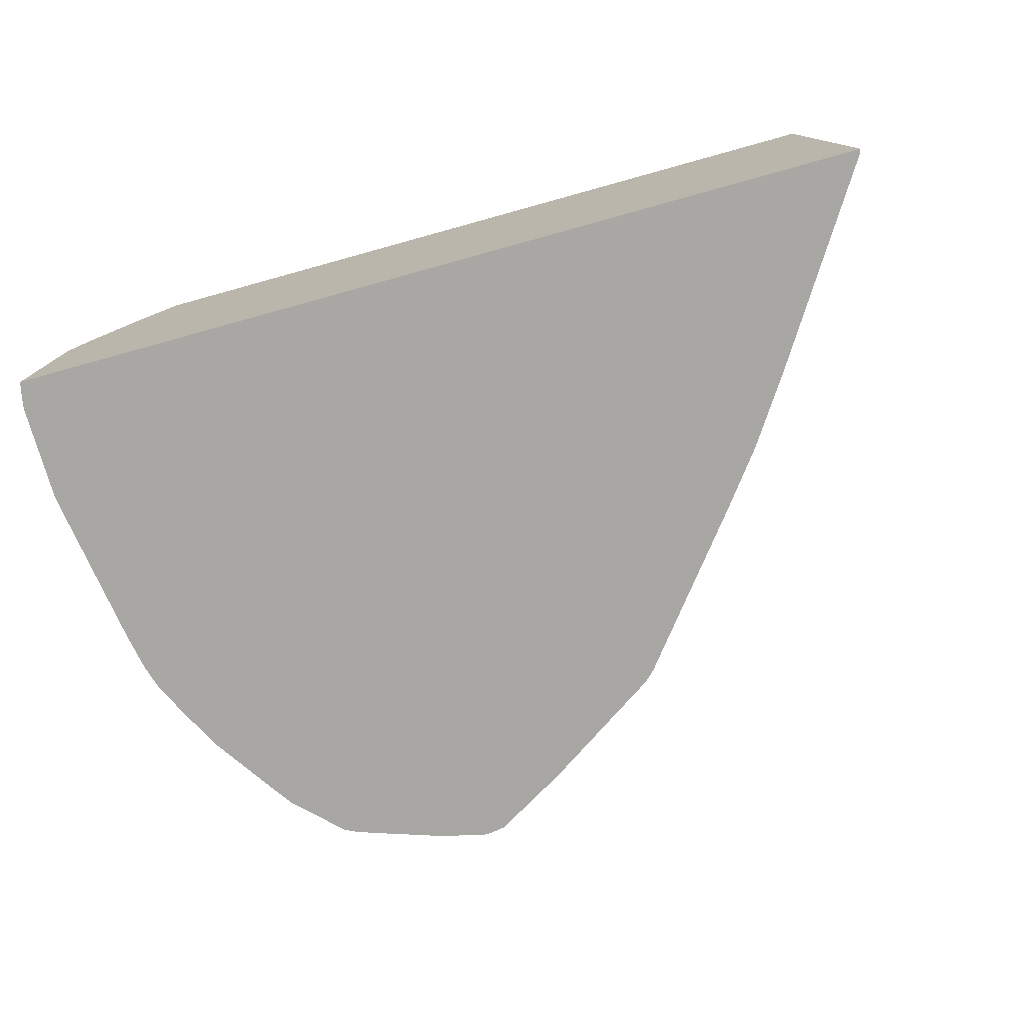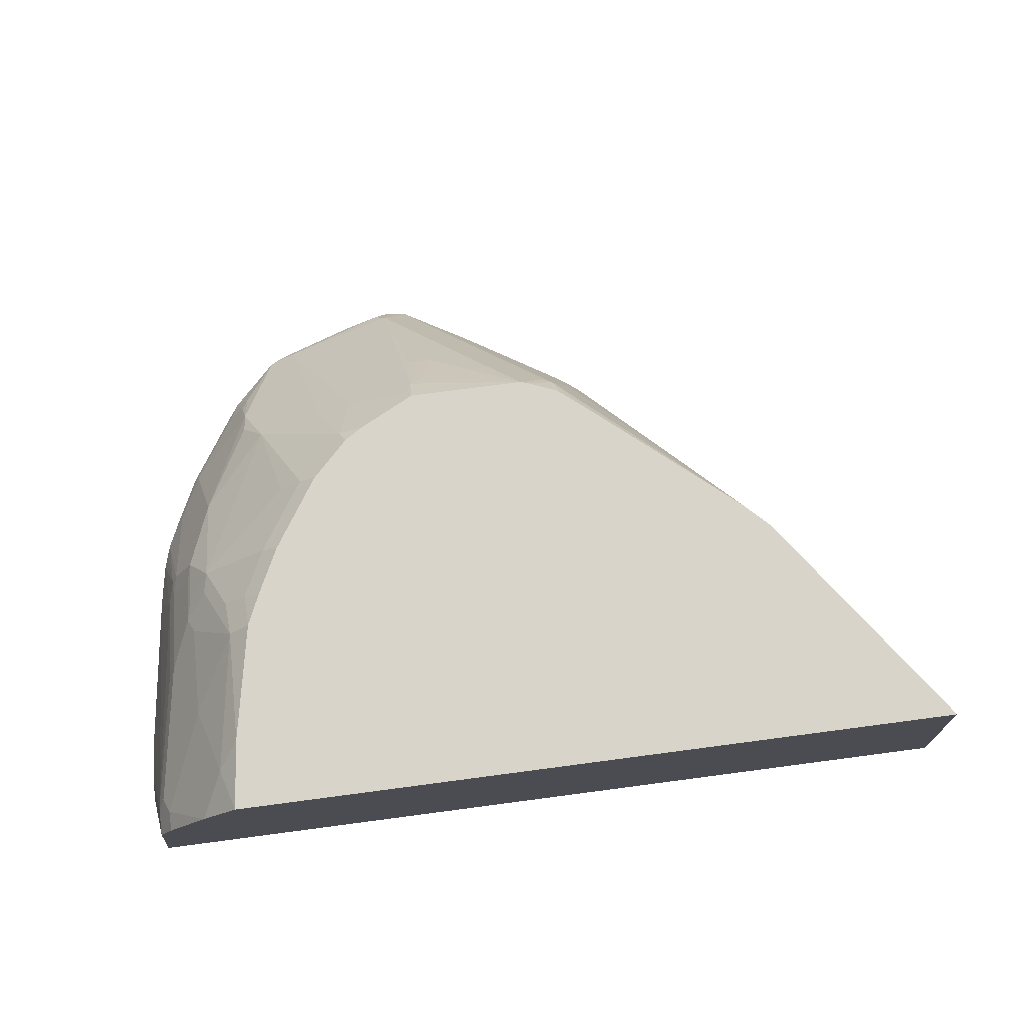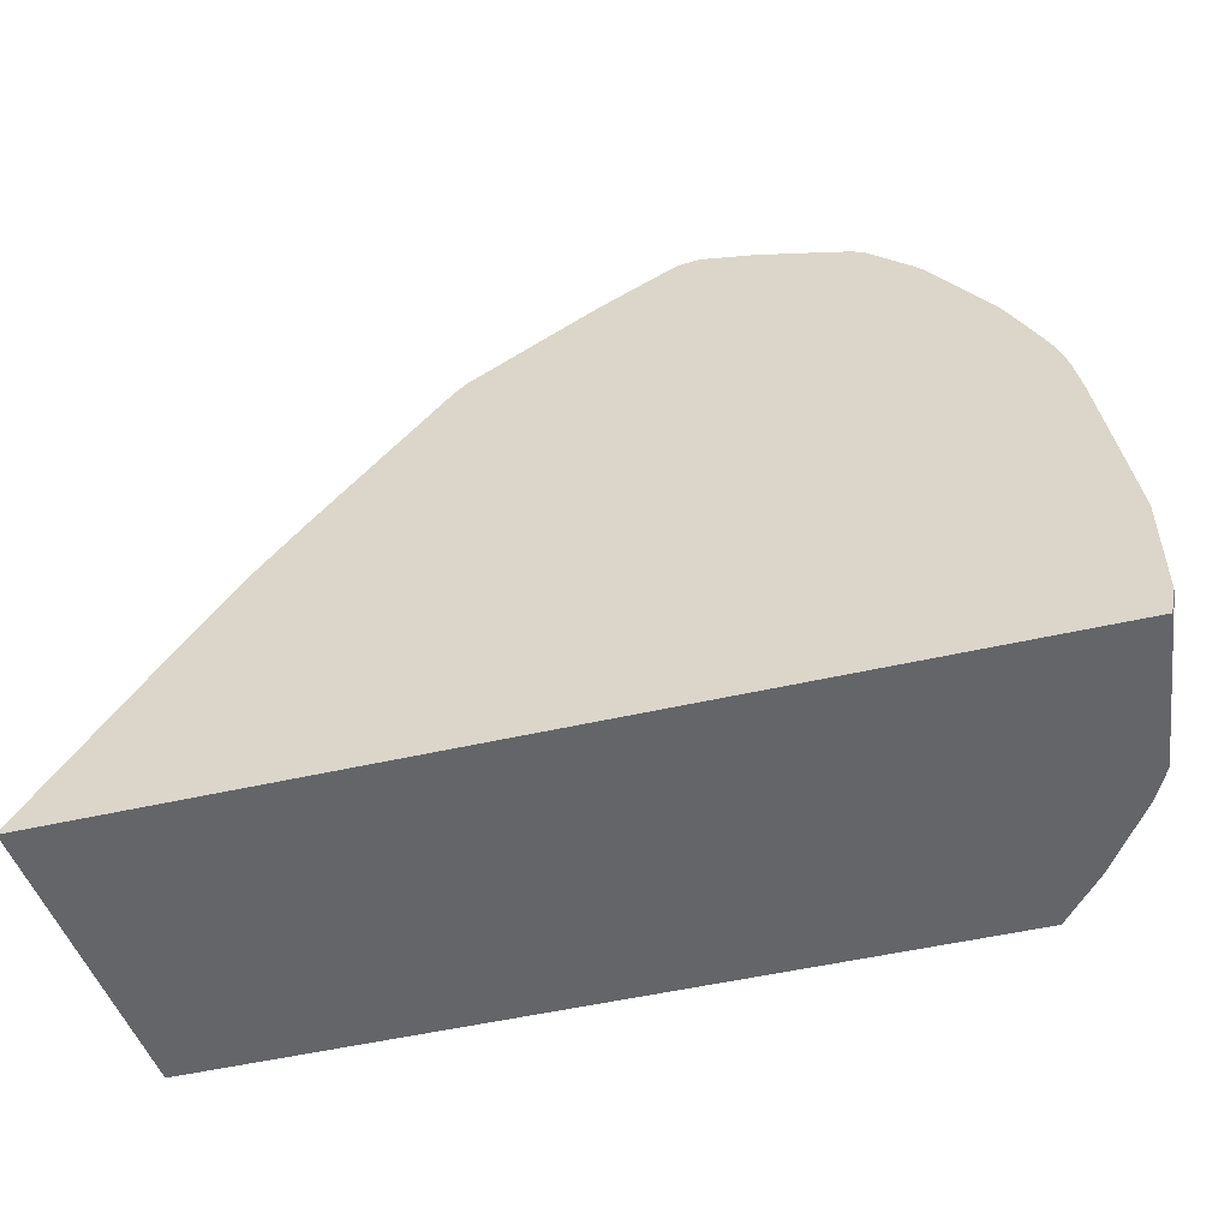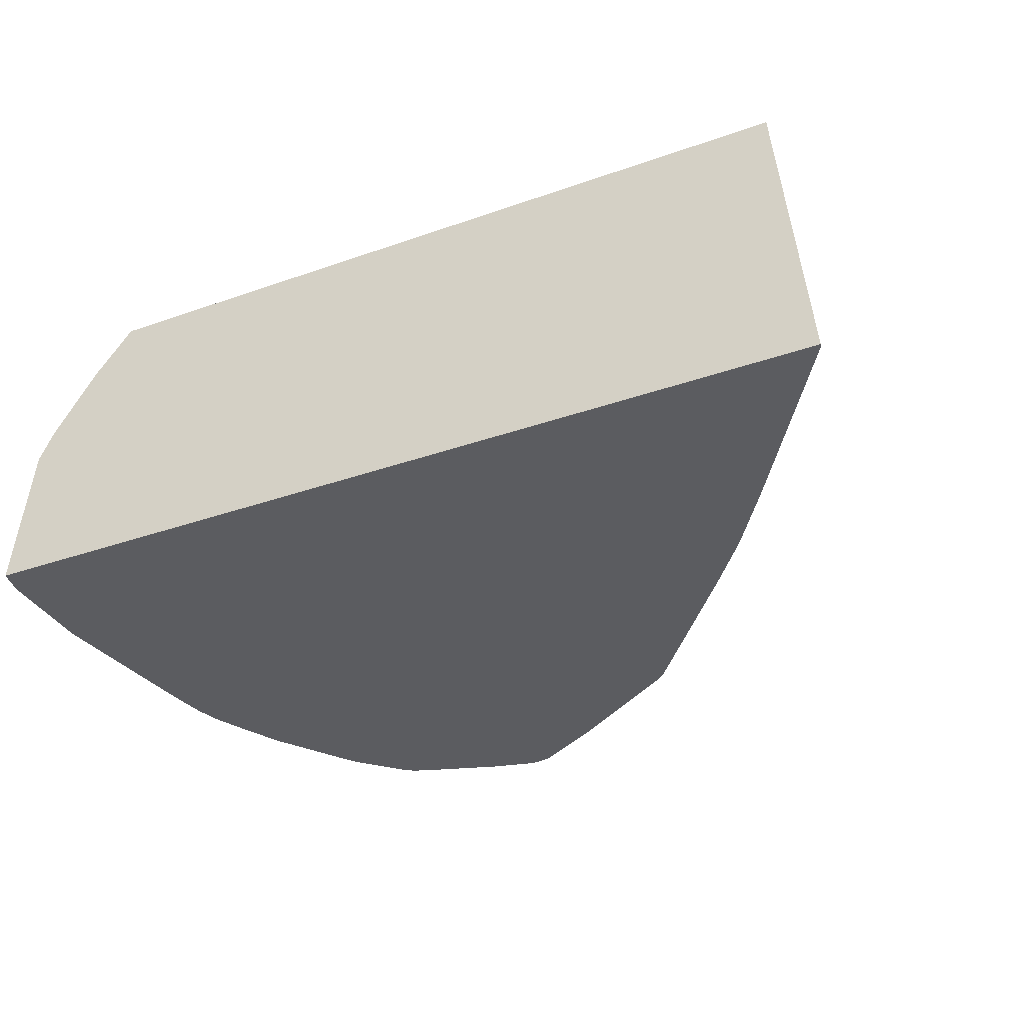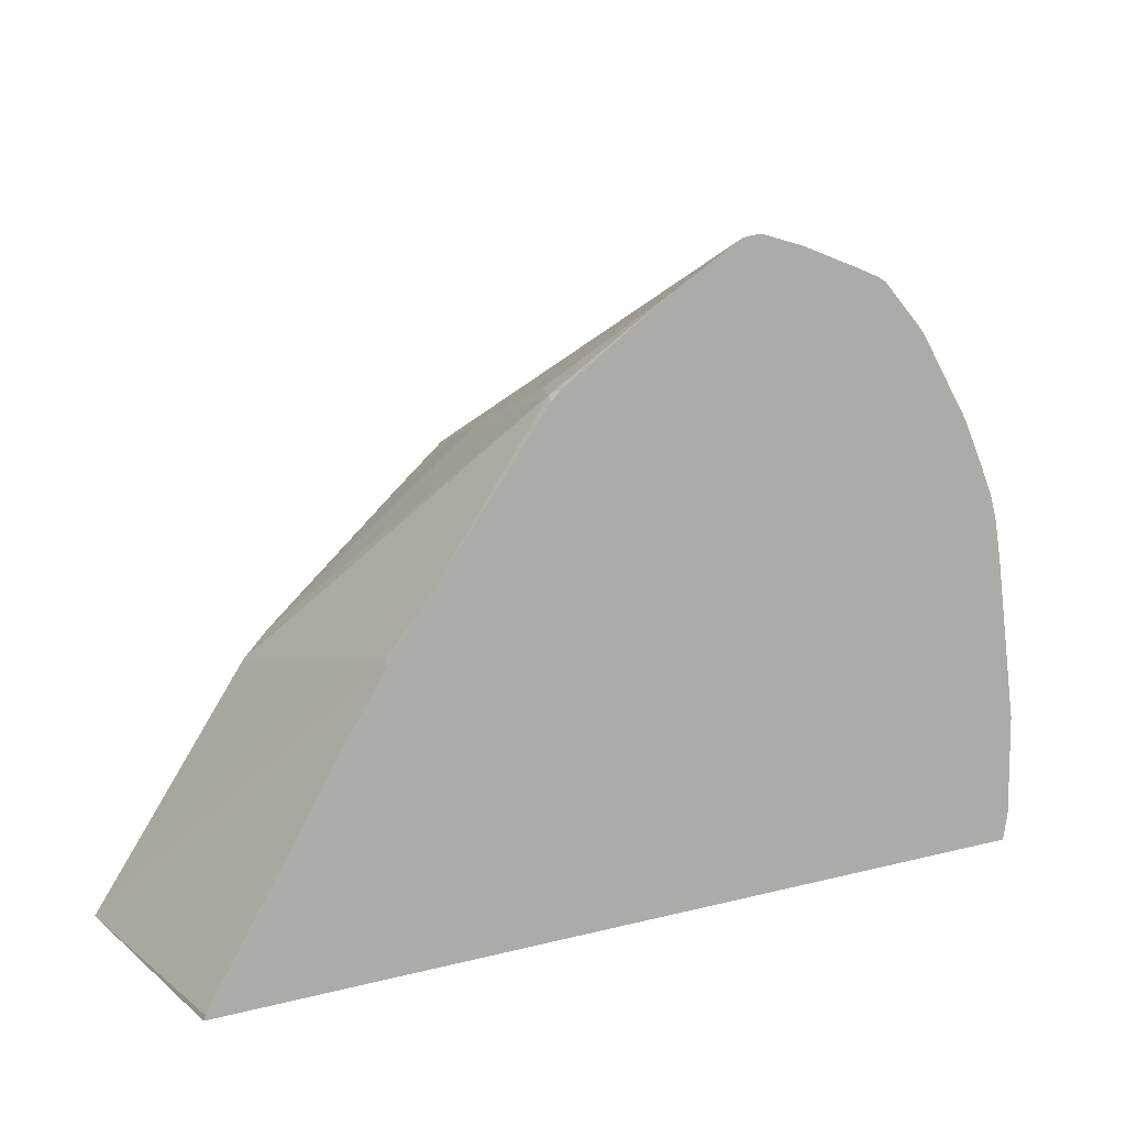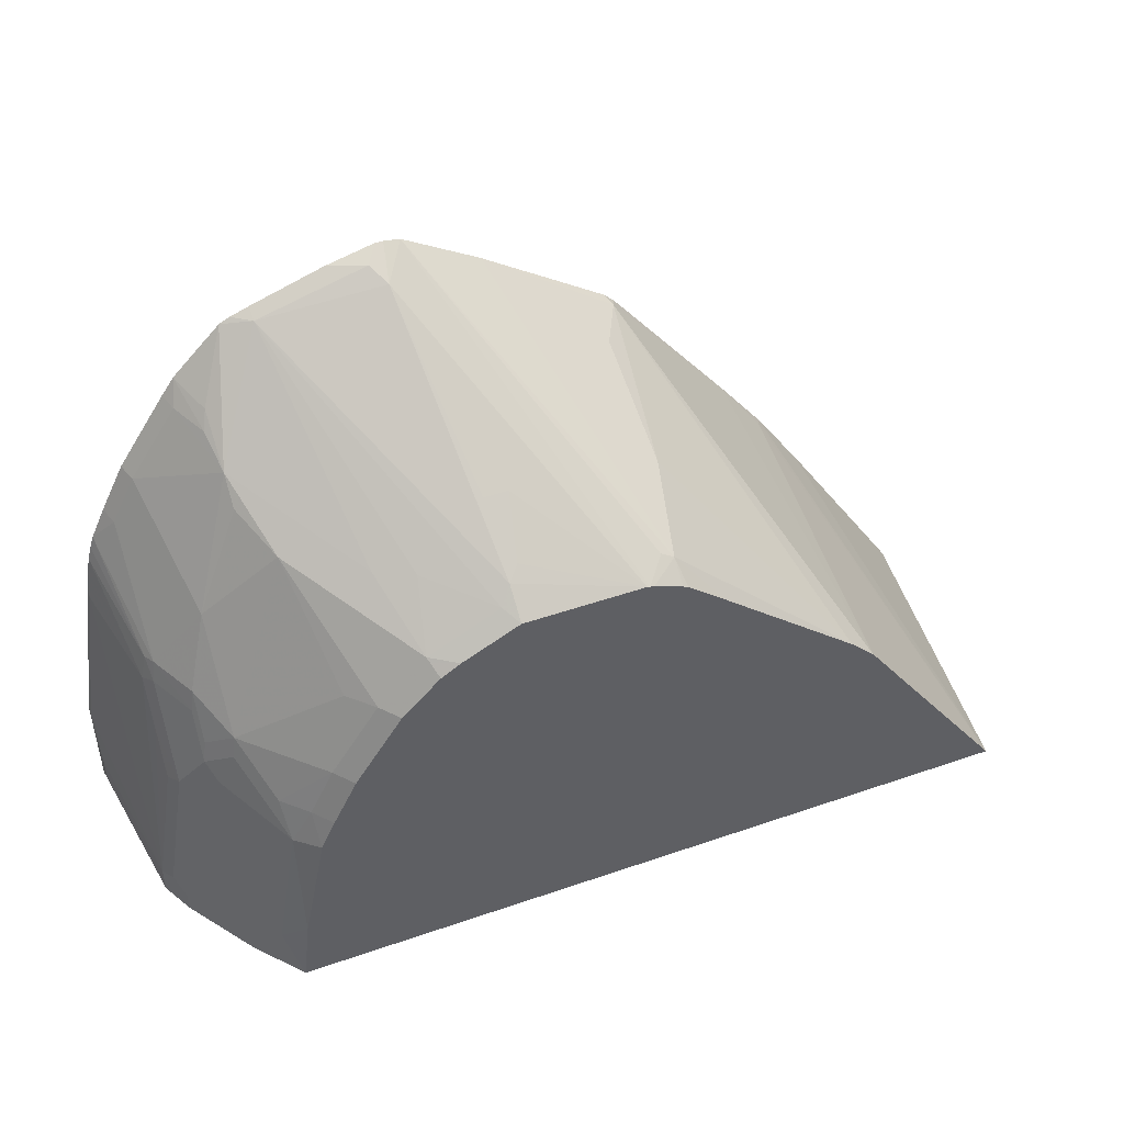
<metadata>
{"format":"obj","ext":"obj","renderer":"f3d","projection":"perspective","resolution":1024,"background":"white","views":[{"elev":-74.5,"azim":15.5,"up":"+Z"},{"elev":75.6,"azim":-7.5,"up":"+Z"},{"elev":-51.4,"azim":-166.0,"up":"+Y"},{"elev":-34.9,"azim":25.1,"up":"+Z"},{"elev":10.3,"azim":146.2,"up":"+Y"},{"elev":46.9,"azim":-21.5,"up":"+Y"}]}
</metadata>
<code>
v -0.802 -0.2051 0.1976
v -0.7881 -0.2051 0.3116
v -0.8036 -0.1987 0.1976
v -0.1087 -0.2051 0.1976
v -0.7881 -0.1833 0.3116
v -0.8065 -0.1649 0.22
v -0.8065 -0.1833 0.2016
v -0.7864 -0.2051 0.3151
v -0.8065 -0.1833 0.1976
v -0.1099 -0.2016 0.1976
v -0.1303 -0.2051 0.4253
v -0.782 -0.1771 0.3238
v -0.7698 -0.07328 0.3116
v -0.7698 -0.03662 0.2933
v -0.7698 4.488e-05 0.2749
v -0.7881 0.01835 0.2016
v -0.8065 -0.1099 0.2016
v -0.8065 -0.1466 0.22
v -0.782 -0.2051 0.3238
v -0.8065 -0.106 0.1976
v -0.2069 -0.04969 0.1976
v -0.2435 0.00533 0.1976
v -0.2475 0.009199 0.2062
v -0.2522 -0.03223 0.4253
v -0.71 -0.2051 0.4253
v -0.7636 -0.06719 0.3238
v -0.7759 -0.1894 0.336
v -0.7576 -0.1527 0.3544
v -0.7393 -0.1161 0.3727
v -0.7393 -0.04275 0.3544
v -0.7636 0.006132 0.2872
v -0.7652 0.02066 0.2749
v -0.7825 0.05341 0.1976
v -0.7845 0.04242 0.1976
v -0.7881 0.02236 0.1976
v -0.7759 -0.2051 0.336
v -0.2785 0.05138 0.1976
v -0.3758 0.1741 0.2062
v -0.2716 -0.01288 0.4253
v -0.7037 -0.1503 0.4253
v -0.7209 -0.1711 0.4093
v -0.7391 -0.2051 0.3903
v -0.7453 -0.03053 0.3421
v -0.7406 -0.2051 0.3884
v -0.7026 -0.06106 0.4093
v -0.727 -0.01218 0.3605
v -0.7453 0.006132 0.3238
v -0.7606 0.02293 0.2841
v -0.7763 0.07398 0.1976
v -0.7794 0.0645 0.1976
v -0.3718 0.1702 0.1976
v -0.3797 0.178 0.1976
v -0.4739 0.2409 0.1976
v -0.3941 0.1741 0.2429
v -0.3941 0.1374 0.3345
v -0.4124 0.1191 0.4078
v -0.3789 0.07941 0.4253
v -0.6854 -0.0587 0.4253
v -0.7423 -0.01373 0.3391
v -0.6873 -0.03204 0.4124
v -0.7056 -0.03204 0.3941
v -0.724 0.004622 0.3574
v -0.7423 0.02293 0.3208
v -0.724 0.07785 0.3024
v -0.7606 0.09621 0.2108
v -0.7652 0.09791 0.1976
v -0.5259 0.2717 0.1976
v -0.4216 0.1237 0.4055
v -0.4379 0.1167 0.4253
v -0.4347 0.1156 0.4253
v -0.4129 0.1069 0.4253
v -0.4088 0.1044 0.4253
v -0.3999 0.09706 0.4253
v -0.5315 0.2749 0.1976
v -0.6744 -0.03478 0.4253
v -0.669 0.004622 0.4124
v -0.7056 0.004622 0.3757
v -0.6507 0.05955 0.3941
v -0.669 0.1329 0.3208
v -0.7423 0.1329 0.2108
v -0.6873 0.1512 0.2841
v -0.6873 0.1695 0.2658
v -0.7468 0.1346 0.1976
v -0.4399 0.1173 0.4253
v -0.5438 0.2769 0.1976
v -0.5498 0.2627 0.2261
v -0.6561 0.001885 0.4253
v -0.6194 0.05681 0.4253
v -0.6323 0.05955 0.4124
v -0.5957 0.09621 0.4124
v -0.7056 0.1878 0.2108
v -0.6873 0.197 0.2291
v -0.6919 0.1856 0.2383
v -0.614 0.1329 0.3574
v -0.6415 0.2444 0.2077
v -0.6638 0.2403 0.1976
v -0.7102 0.1895 0.1976
v -0.5132 0.171 0.3544
v -0.5223 0.142 0.3941
v -0.5315 0.1351 0.4032
v -0.5315 0.1173 0.4253
v -0.5498 0.2769 0.1976
v -0.5498 0.2688 0.2139
v -0.559 0.2703 0.2108
v -0.5315 0.171 0.3544
v -0.5902 0.08602 0.4253
v -0.5753 0.09536 0.4253
v -0.5407 0.1237 0.4124
v -0.5865 0.1344 0.3727
v -0.7005 0.2036 0.1976
v -0.6822 0.2219 0.1976
v -0.6415 0.2494 0.1976
v -0.6558 0.2442 0.1976
v -0.5865 0.2677 0.1976
f 58 75 60
f 56 74 68
f 56 67 74
f 56 73 57
f 56 72 73
f 56 69 70
f 56 70 71
f 53 55 54
f 56 68 69
f 59 62 63
f 56 71 72
f 60 75 76
f 64 81 82
f 61 77 62
f 61 76 77
f 62 64 63
f 62 77 78
f 62 78 79
f 62 79 64
f 64 80 65
f 64 79 81
f 64 82 80
f 53 56 55
f 65 80 83
f 60 76 61
f 53 67 56
f 38 52 53
f 48 65 49
f 65 83 66
f 32 49 50
f 32 50 33
f 37 51 38
f 38 53 54
f 38 54 55
f 38 55 39
f 38 51 52
f 39 55 56
f 39 56 57
f 40 58 45
f 49 65 66
f 40 45 41
f 43 46 62
f 43 62 59
f 43 59 63
f 43 63 47
f 45 58 60
f 45 60 61
f 45 61 46
f 46 61 62
f 47 63 48
f 48 63 64
f 48 64 65
f 41 44 42
f 68 74 69
f 95 104 112
f 74 85 86
f 88 106 90
f 88 90 89
f 90 106 107
f 90 107 108
f 90 108 109
f 90 109 95
f 90 95 94
f 91 93 110
f 91 110 97
f 92 111 110
f 92 110 93
f 86 105 98
f 92 96 111
f 95 113 96
f 95 109 108
f 95 108 100
f 32 48 49
f 98 105 99
f 99 105 100
f 100 108 101
f 101 108 107
f 102 114 104
f 102 104 103
f 104 114 112
f 95 112 113
f 86 100 105
f 86 95 100
f 86 104 95
f 74 86 84
f 75 87 76
f 76 87 88
f 76 88 89
f 76 89 78
f 76 78 77
f 78 89 79
f 79 89 90
f 79 90 94
f 79 94 82
f 80 82 91
f 80 91 97
f 80 97 83
f 82 92 93
f 82 93 91
f 82 94 95
f 82 95 96
f 82 96 92
f 84 86 98
f 84 98 99
f 84 99 100
f 84 100 101
f 85 102 103
f 85 103 86
f 86 103 104
f 69 74 84
f 31 48 32
f 79 82 81
f 30 45 46
f 1 4 11
f 1 11 25
f 1 25 42
f 1 42 44
f 1 44 36
f 1 36 19
f 1 19 8
f 1 8 2
f 2 5 18
f 2 18 6
f 2 6 7
f 1 10 4
f 2 7 3
f 3 7 9
f 4 10 11
f 5 8 12
f 5 12 13
f 5 13 14
f 5 14 15
f 5 15 16
f 5 16 17
f 5 17 18
f 6 18 17
f 6 17 20
f 2 8 5
f 1 21 10
f 1 22 21
f 1 37 22
f 31 47 48
f 1 2 3
f 1 3 9
f 1 9 20
f 1 20 35
f 1 35 34
f 1 34 33
f 1 33 50
f 1 50 49
f 1 49 66
f 1 66 83
f 1 83 97
f 1 97 110
f 1 110 111
f 1 111 96
f 1 96 113
f 1 113 112
f 1 112 114
f 1 114 102
f 1 102 85
f 1 85 74
f 1 74 67
f 1 67 53
f 1 53 52
f 1 51 37
f 6 20 9
f 6 9 7
f 1 52 51
f 10 21 11
f 14 26 31
f 14 31 15
f 15 31 32
f 15 32 33
f 15 33 16
f 16 33 34
f 16 34 35
f 16 35 17
f 17 35 20
f 22 37 23
f 23 37 24
f 24 38 39
f 25 40 41
f 25 41 42
f 26 30 43
f 26 43 47
f 26 47 31
f 27 36 44
f 27 44 41
f 27 41 28
f 28 41 29
f 29 41 45
f 29 45 30
f 30 46 43
f 8 19 12
f 13 26 14
f 12 30 26
f 24 37 38
f 12 28 29
f 11 21 22
f 12 29 30
f 11 22 23
f 11 23 24
f 11 24 39
f 11 39 57
f 11 57 73
f 11 73 72
f 11 72 71
f 11 70 69
f 11 69 84
f 11 84 101
f 11 101 107
f 11 71 70
f 11 107 106
f 12 27 28
f 12 19 36
f 12 26 13
f 11 40 25
f 11 58 40
f 12 36 27
f 11 87 75
f 11 75 58
f 11 106 88
f 11 88 87

</code>
